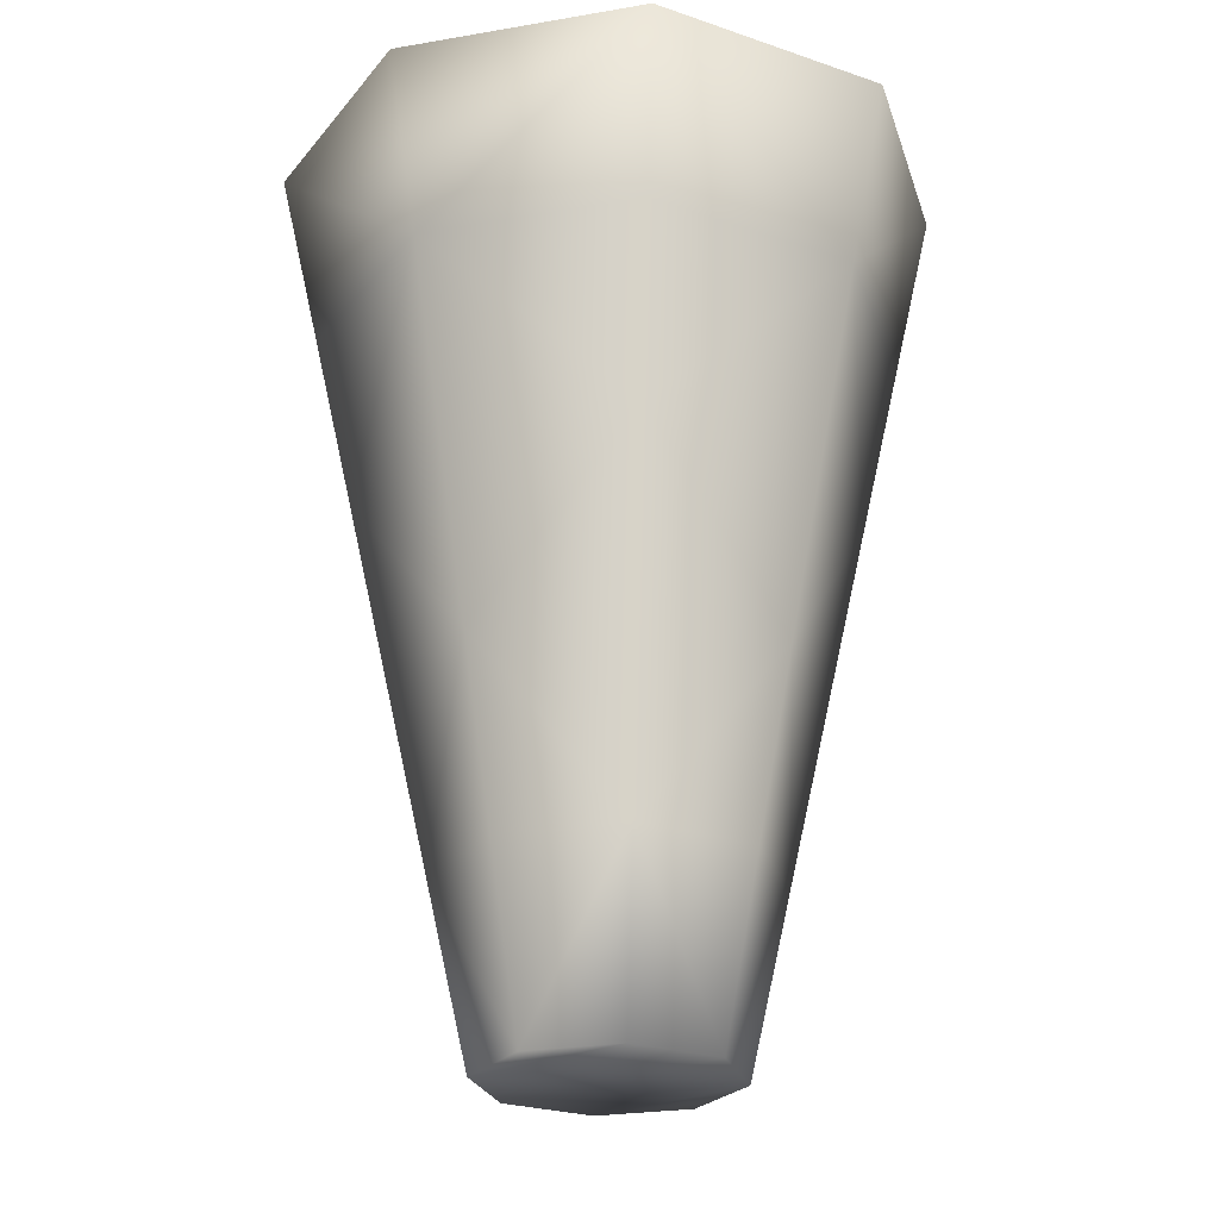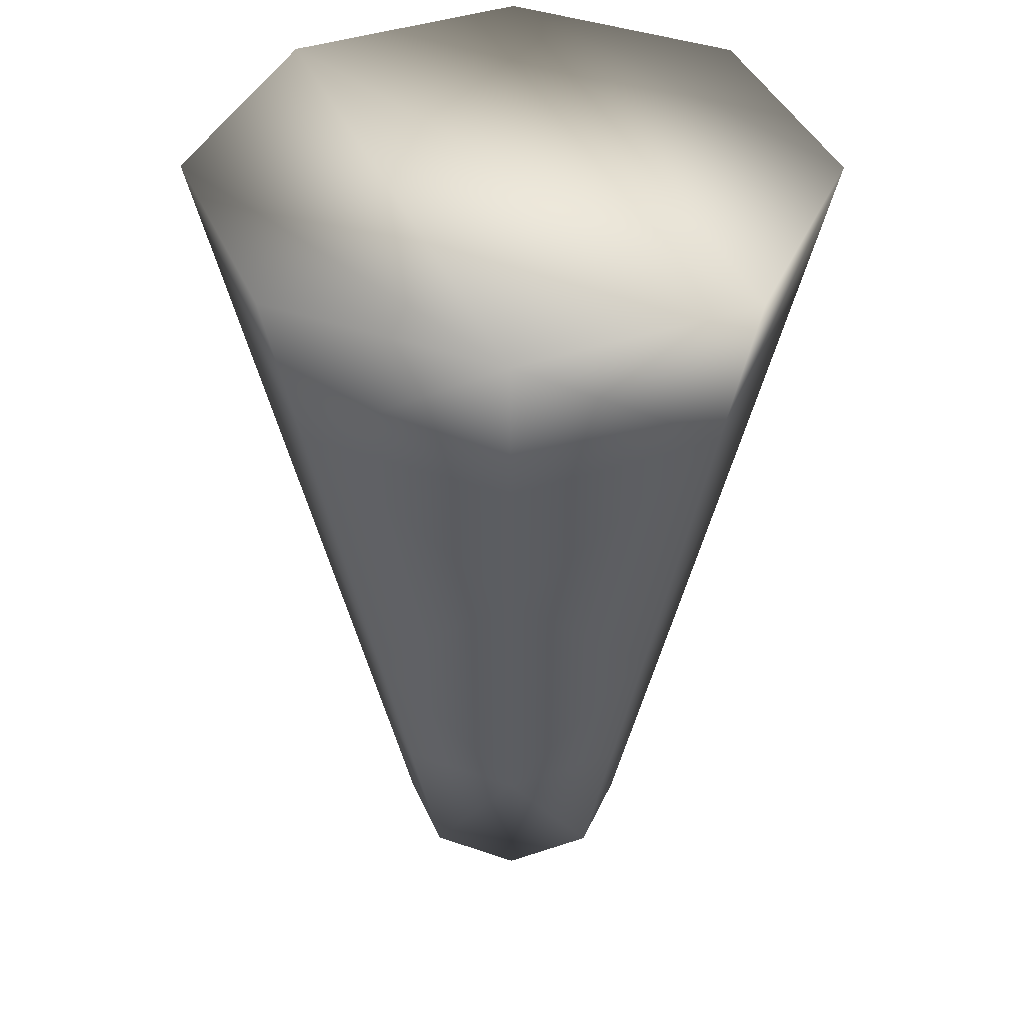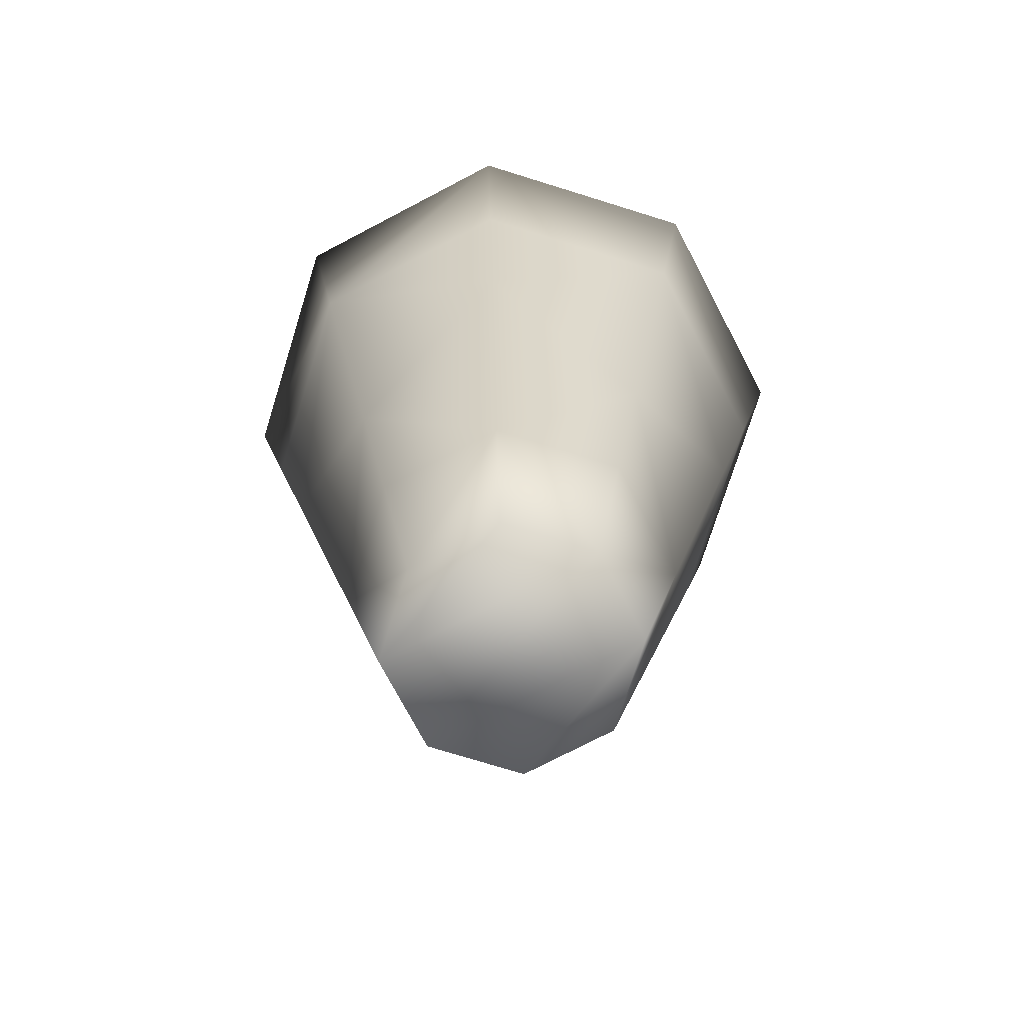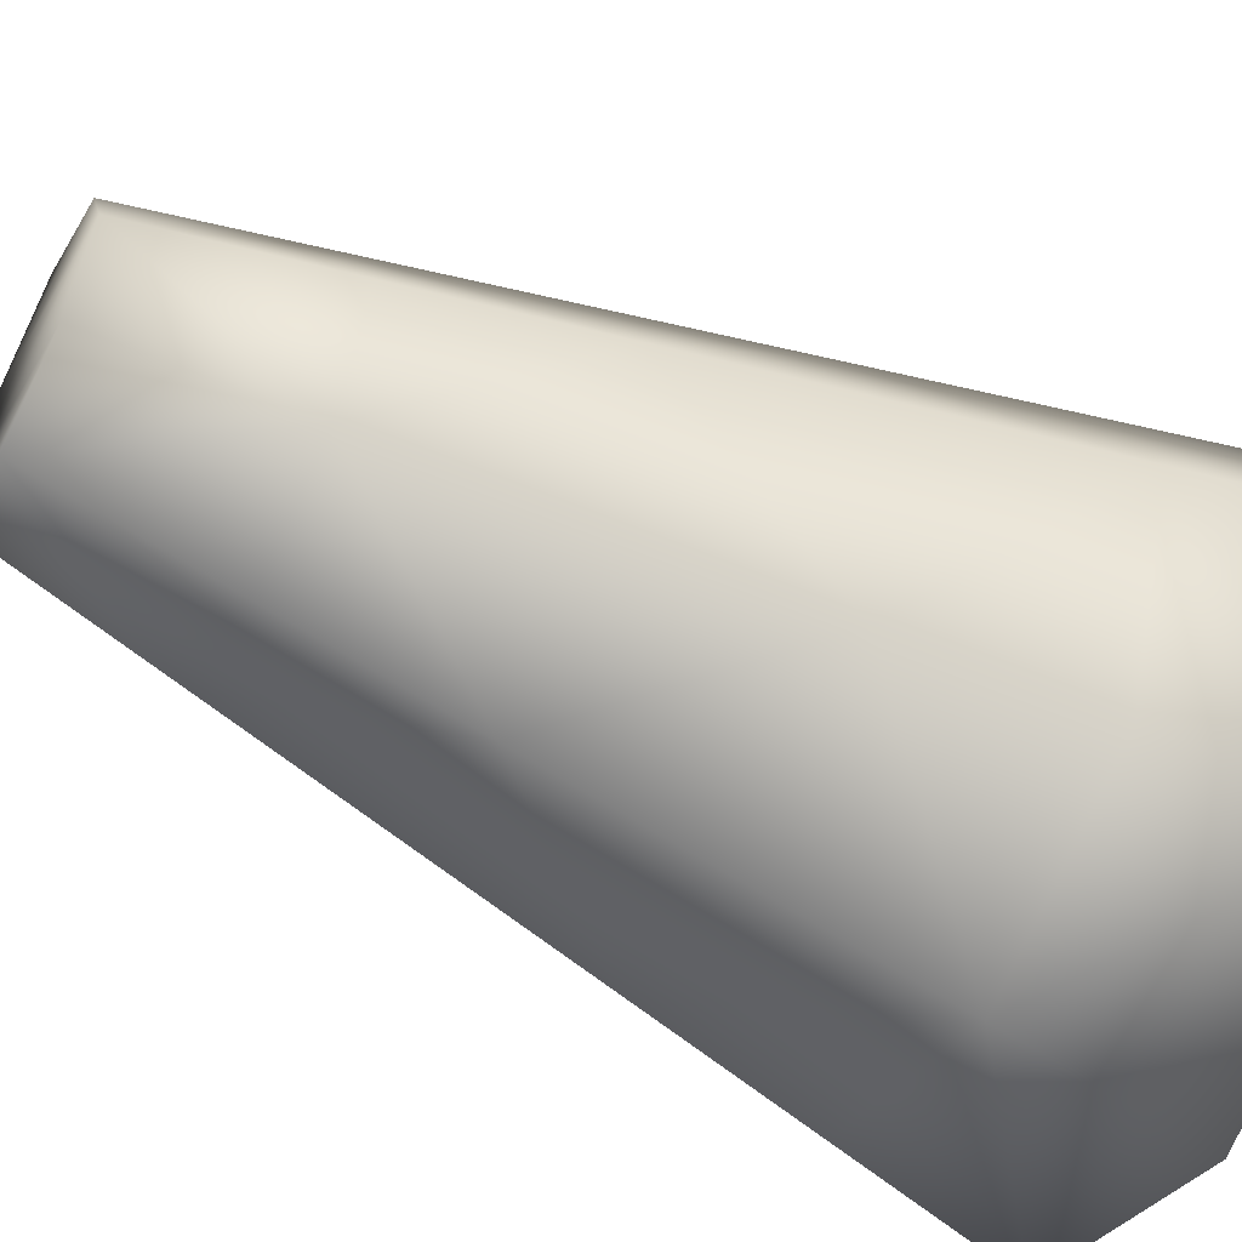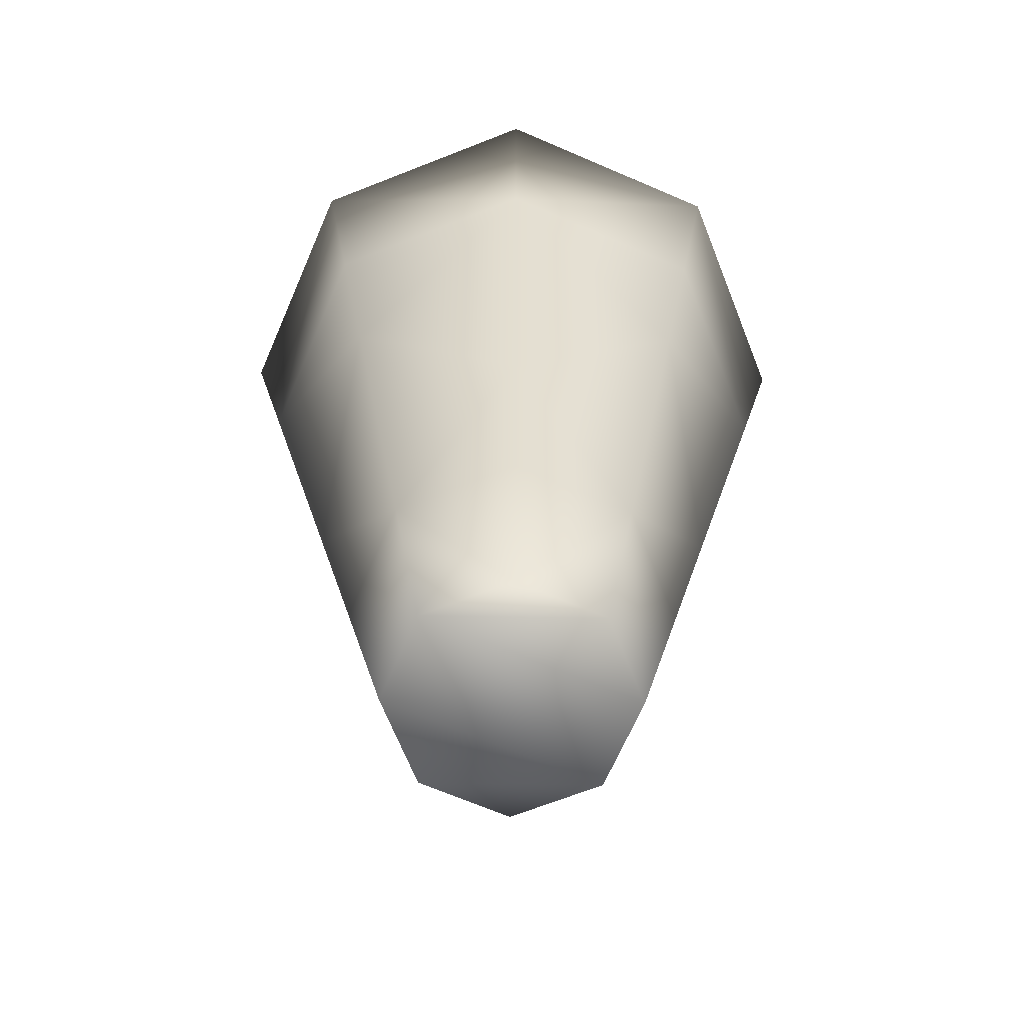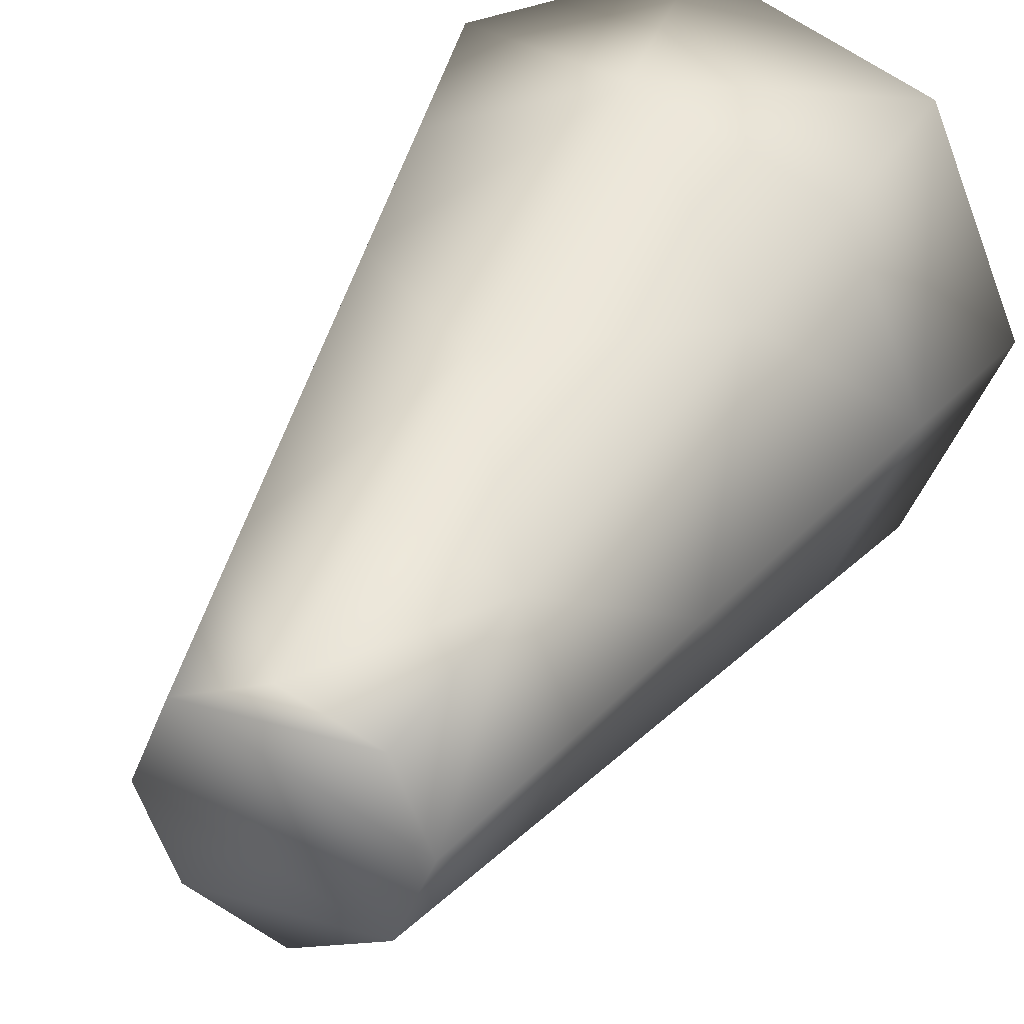
<metadata>
{"format":"obj","ext":"obj","renderer":"f3d","projection":"perspective","resolution":1024,"background":"white","views":[{"elev":-24.7,"azim":-141.8,"up":"+Y"},{"elev":41.0,"azim":-44.7,"up":"+Y"},{"elev":-73.5,"azim":-129.8,"up":"+Y"},{"elev":-56.5,"azim":62.3,"up":"+Z"},{"elev":-66.9,"azim":179.1,"up":"+Y"},{"elev":32.8,"azim":22.1,"up":"+Z"}]}
</metadata>
<code>
o Leaf-C_4
v 0.9718 4.412 0.00019
v 0.6876 4.412 0.6861
v 0.001701 4.412 0.9702
v -0.6842 4.412 0.6861
v -0.9683 4.412 0.00019
v -0.6842 4.412 -0.6857
v 0.001701 4.412 -0.9699
v 0.6876 4.412 -0.6857
v 0.3697 1.736 0.00019
v 0.2619 1.736 0.2604
v 0.001701 1.736 0.3681
v -0.2585 1.736 0.2604
v -0.3662 1.736 0.00019
v -0.2585 1.736 -0.26
v 0.001701 1.736 -0.3678
v 0.2619 1.736 -0.26
v 0.8513 3.877 0.00019
v 0.7309 3.342 0.00019
v 0.6105 2.807 0.00019
v 0.4901 2.271 0.00019
v 0.6025 3.877 0.601
v 0.5173 3.342 0.5158
v 0.4322 2.807 0.4307
v 0.347 2.271 0.3455
v 0.001701 3.877 0.8498
v 0.001701 3.342 0.7294
v 0.001701 2.807 0.609
v 0.001701 2.271 0.4886
v -0.5991 3.877 0.601
v -0.5139 3.342 0.5158
v -0.4288 2.807 0.4307
v -0.3436 2.271 0.3455
v -0.8479 3.877 0.00019
v -0.7275 3.342 0.00019
v -0.6071 2.807 0.00019
v -0.4867 2.271 0.00019
v -0.5991 3.877 -0.6006
v -0.5139 3.342 -0.5154
v -0.4288 2.807 -0.4303
v -0.3436 2.271 -0.3451
v 0.001701 3.877 -0.8494
v 0.001701 3.342 -0.729
v 0.001701 2.807 -0.6086
v 0.001701 2.271 -0.4882
v 0.6025 3.877 -0.6006
v 0.5173 3.342 -0.5154
v 0.4322 2.807 -0.4303
v 0.347 2.271 -0.3451
g Leaf-C_4_default
f 1 8 2
f 1 17 8
f 2 8 3
f 2 17 1
f 2 21 17
f 2 25 21
f 3 7 4
f 3 8 7
f 3 25 2
f 4 6 5
f 4 7 6
f 4 25 3
f 4 29 25
f 4 33 29
f 5 33 4
f 6 33 5
f 6 37 33
f 6 41 37
f 7 41 6
f 8 41 7
f 8 45 41
f 9 24 10
f 9 48 20
f 10 12 9
f 10 24 11
f 11 12 10
f 11 32 12
f 12 13 9
f 12 32 13
f 13 16 9
f 13 40 14
f 14 16 13
f 14 40 15
f 15 16 14
f 15 48 16
f 16 48 9
f 17 22 18
f 17 45 8
f 17 46 45
f 18 22 19
f 18 46 17
f 19 24 20
f 19 46 18
f 19 47 46
f 19 48 47
f 20 24 9
f 20 48 19
f 21 22 17
f 21 25 22
f 22 23 19
f 22 27 23
f 23 24 19
f 23 27 24
f 24 28 11
f 25 26 22
f 25 30 26
f 26 27 22
f 26 30 27
f 27 28 24
f 27 32 28
f 28 32 11
f 29 30 25
f 29 33 30
f 30 31 27
f 30 35 31
f 31 32 27
f 31 35 32
f 32 36 13
f 33 34 30
f 33 38 34
f 34 35 30
f 34 38 35
f 35 36 32
f 35 40 36
f 36 40 13
f 37 38 33
f 37 41 38
f 38 39 35
f 38 43 39
f 39 40 35
f 39 43 40
f 40 44 15
f 41 42 38
f 41 46 42
f 42 43 38
f 42 46 43
f 43 44 40
f 43 48 44
f 44 48 15
f 45 46 41
f 46 47 43
f 47 48 43

</code>
